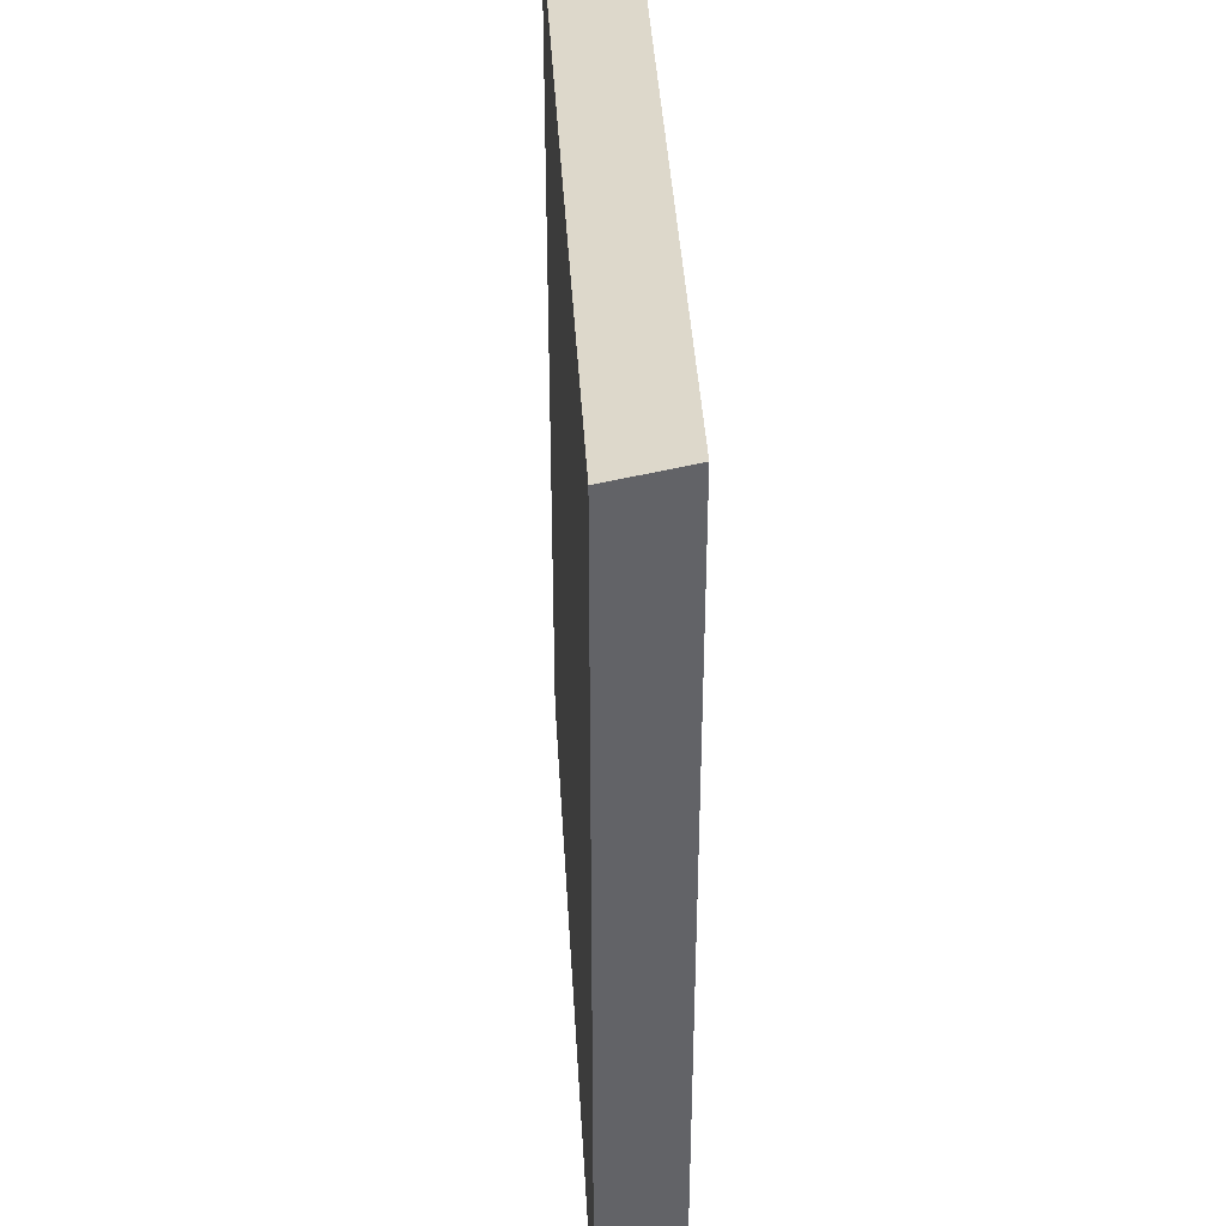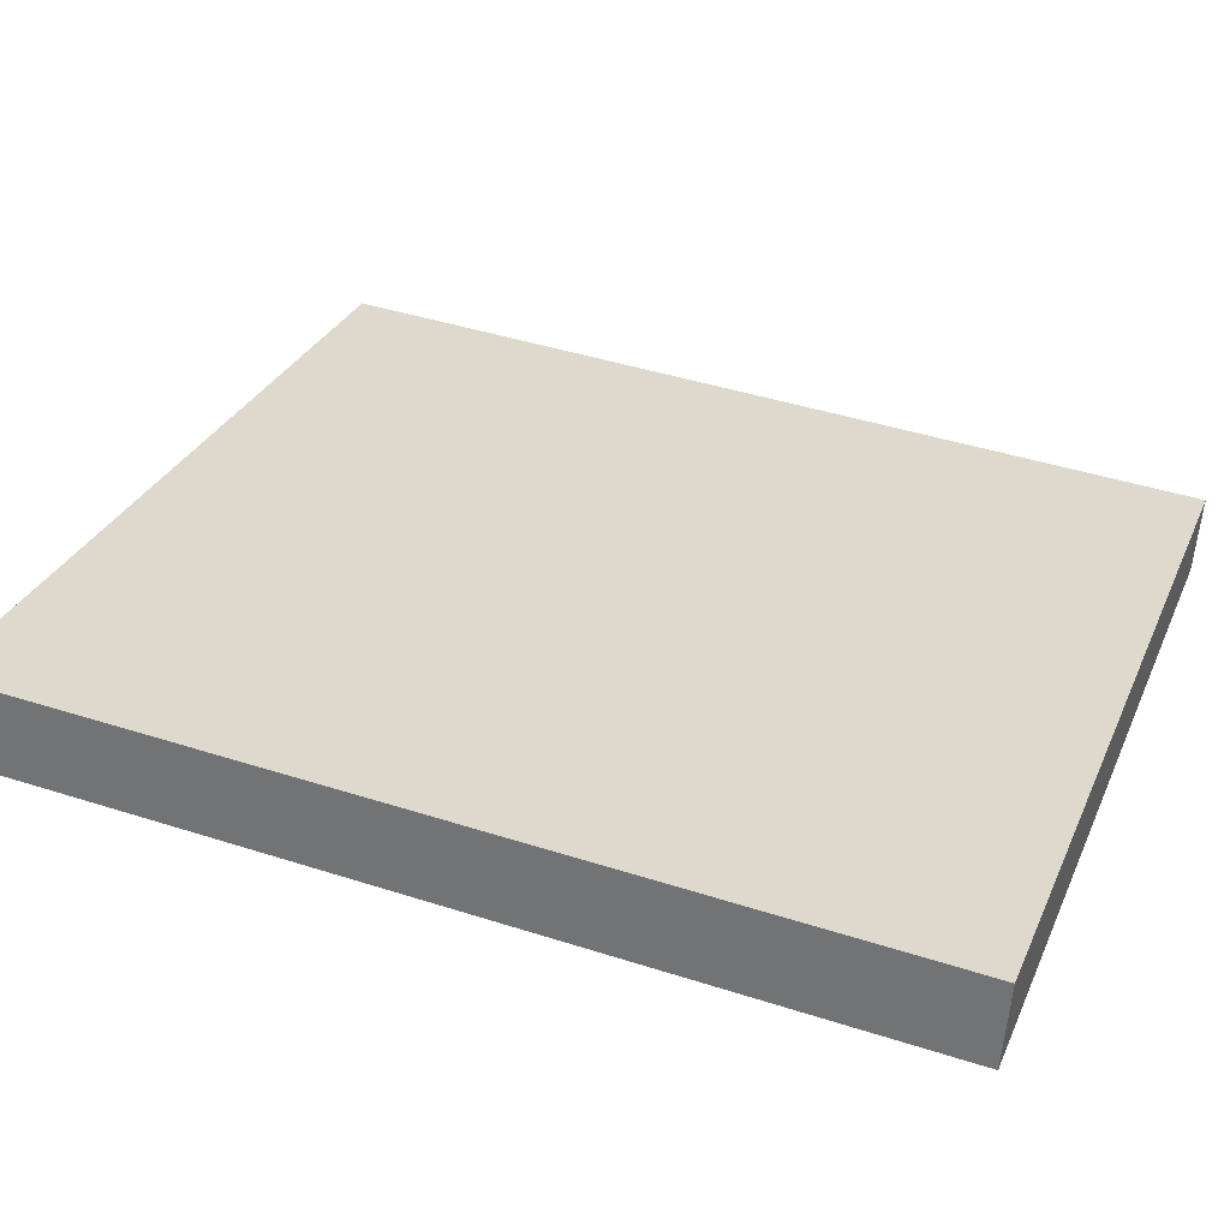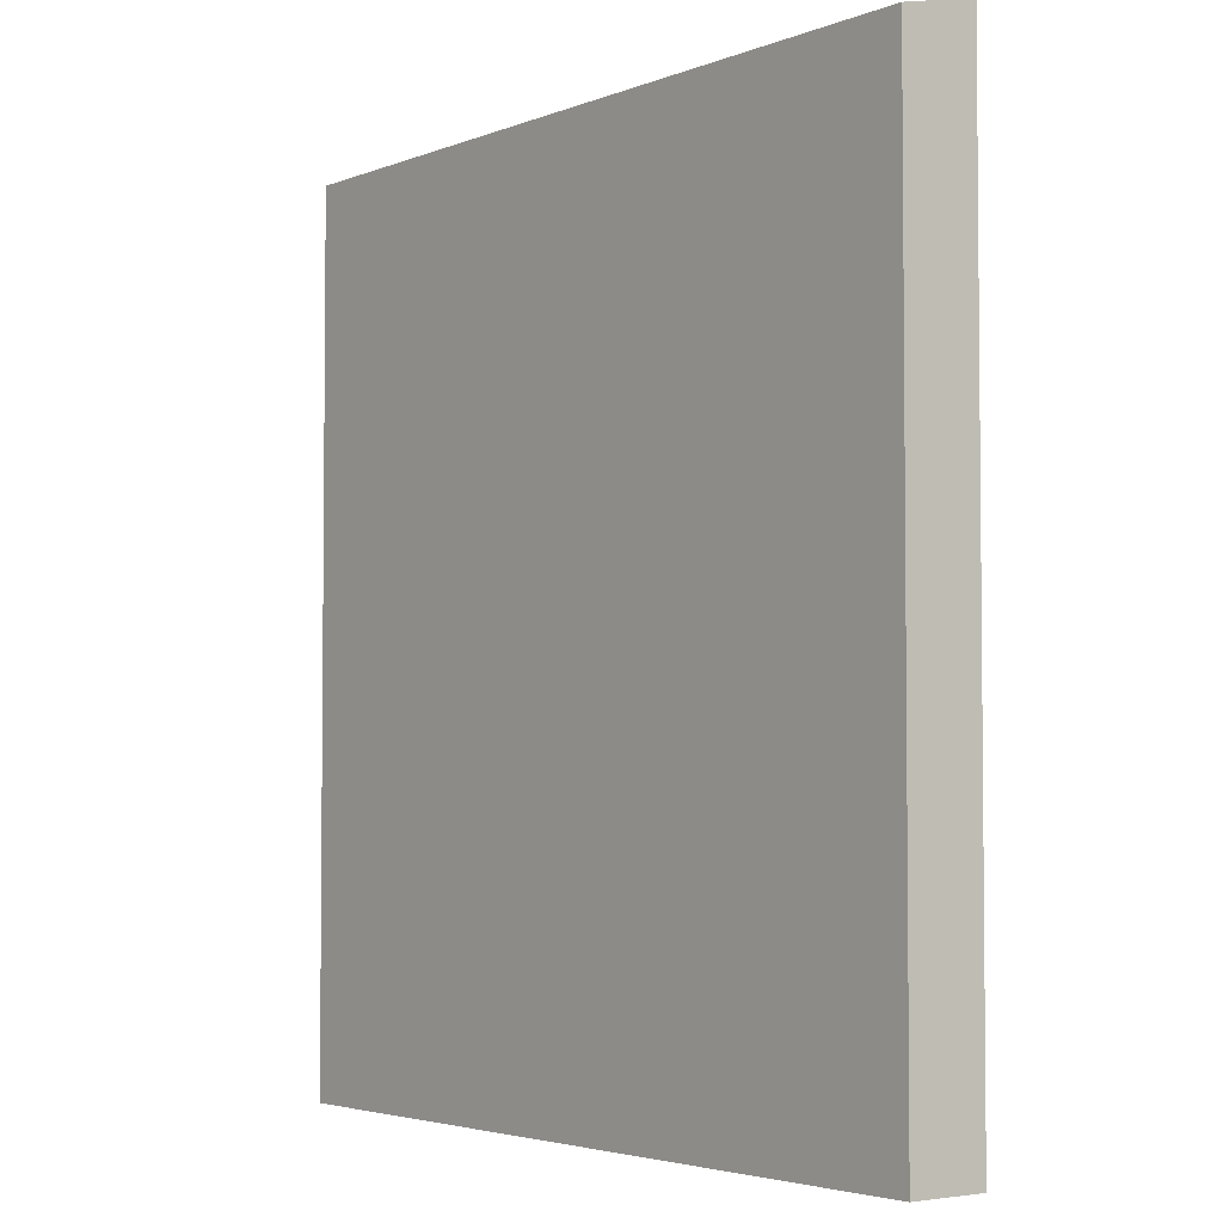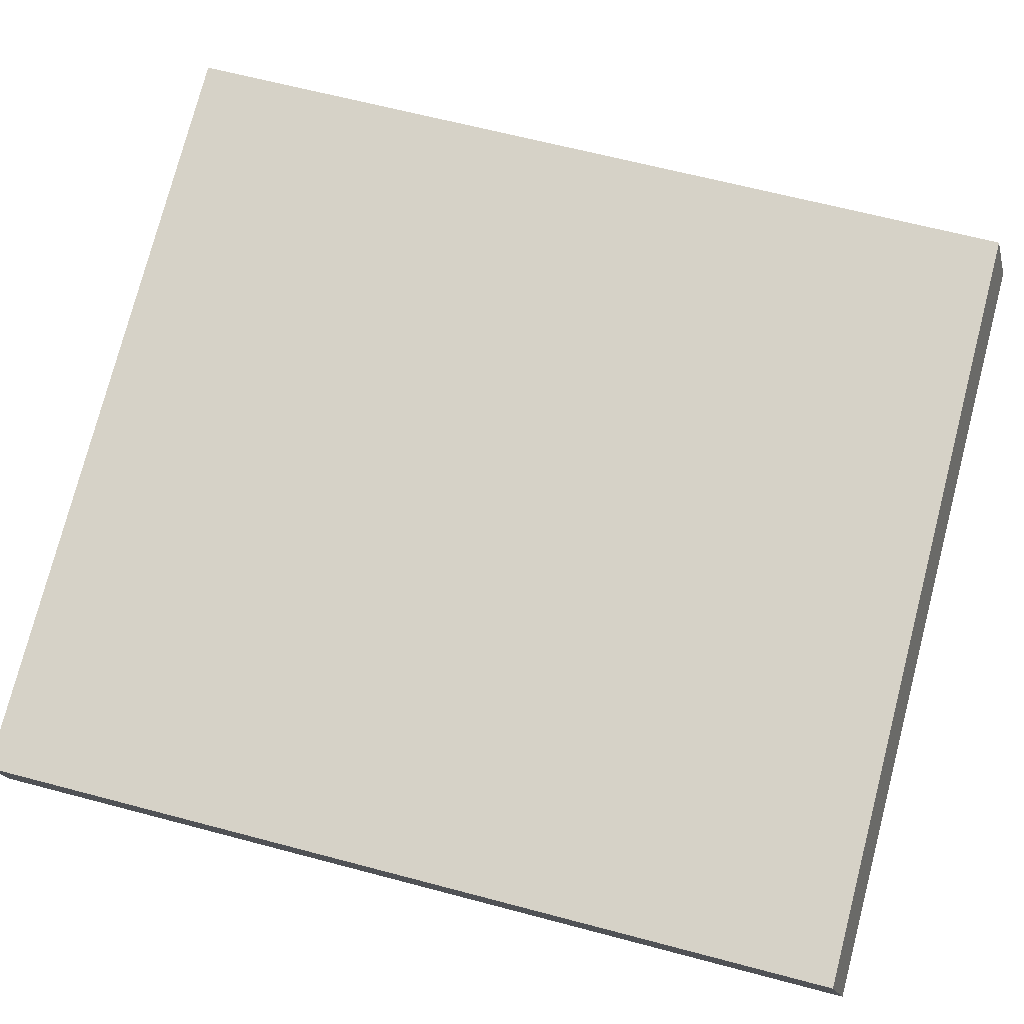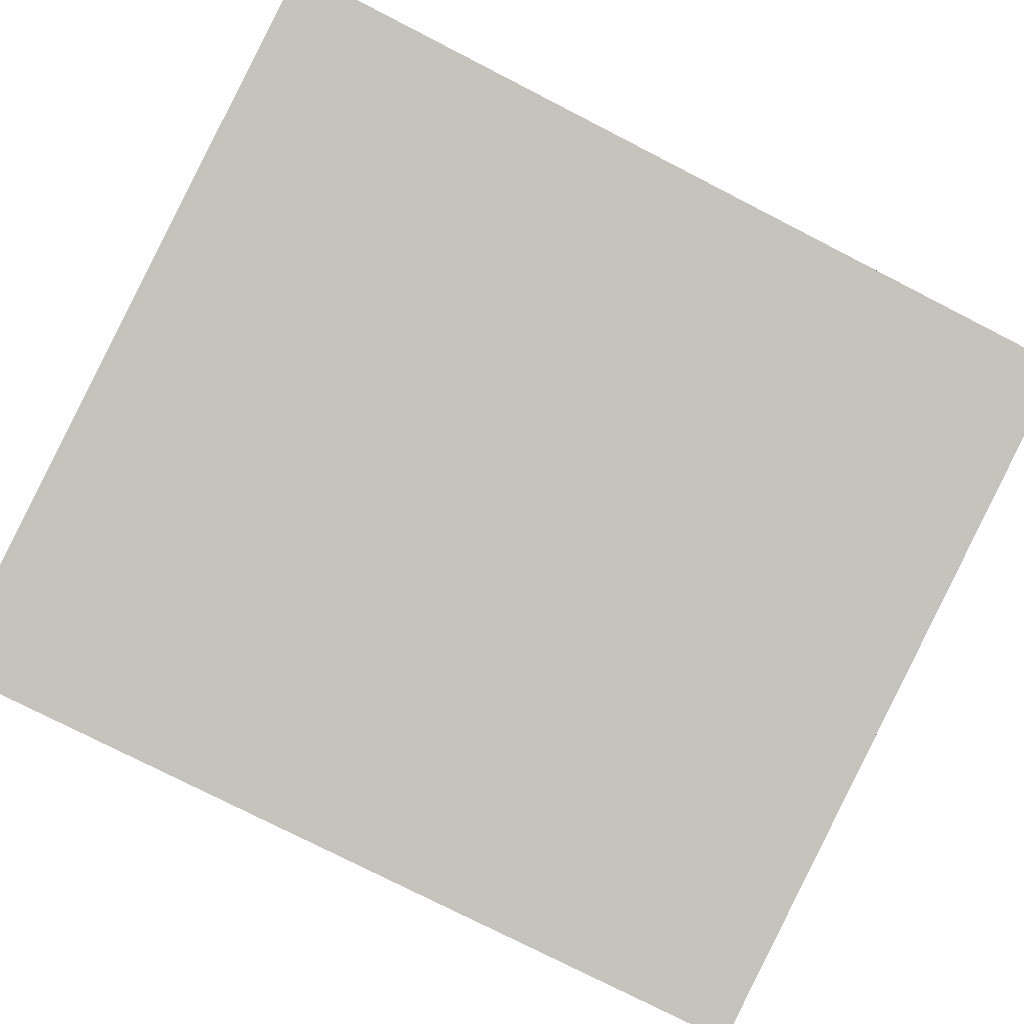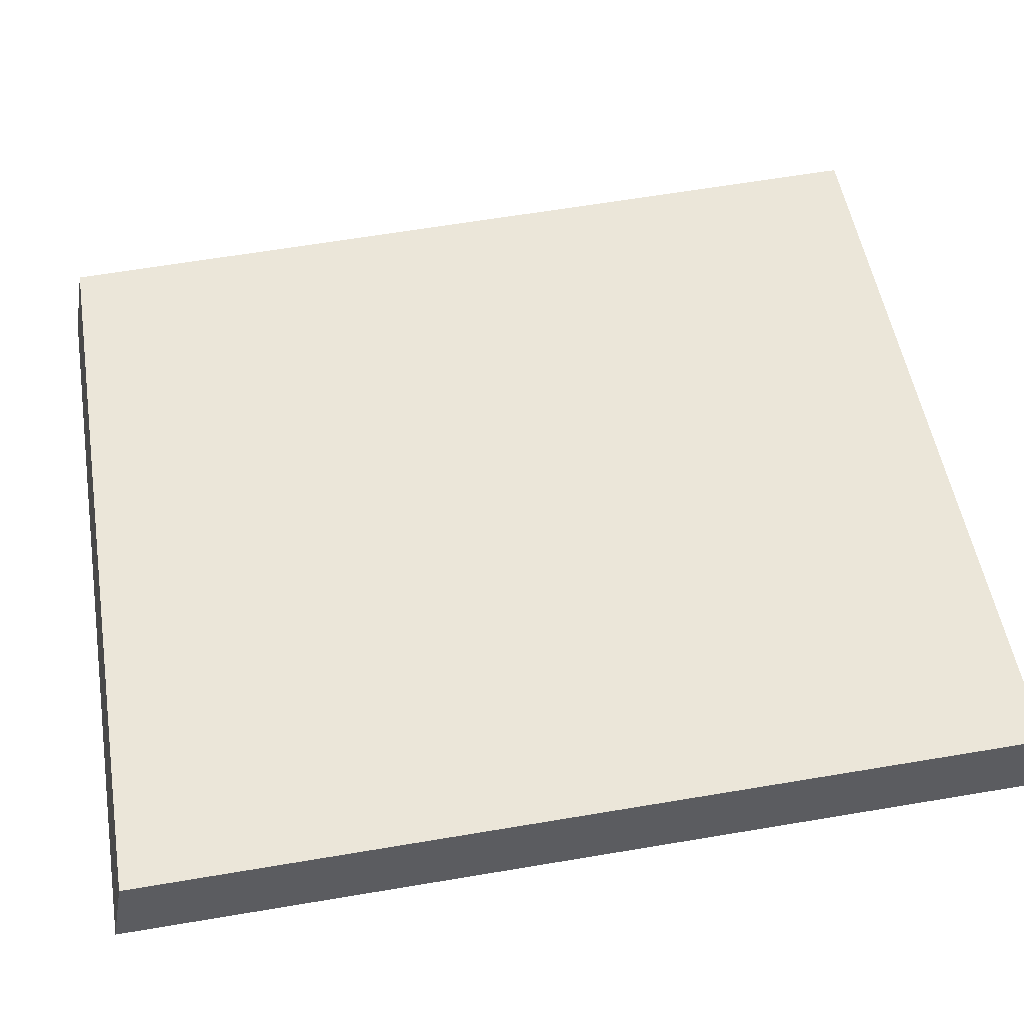
<metadata>
{"format":"obj","ext":"obj","renderer":"f3d","projection":"perspective","resolution":1024,"background":"white","views":[{"elev":39.2,"azim":99.1,"up":"+Y"},{"elev":42.9,"azim":-69.1,"up":"+Z"},{"elev":-3.6,"azim":64.3,"up":"+Y"},{"elev":64.1,"azim":105.0,"up":"+Z"},{"elev":-77.3,"azim":-117.1,"up":"+Z"},{"elev":64.1,"azim":-99.6,"up":"+Z"}]}
</metadata>
<code>
v  32.83 37.78 -7.043
v  0.688 37.04 3.356
v  33.48 37.08 -3.851
v  0 37.78 2.314e-15
v  0.445 37.3 2.172
v  33.48 2.358e-16 -3.851
v  0.688 -2.055e-16 3.356
v  32.83 4.313e-16 -7.043
v  0 0 0
v  0.445 -1.33e-16 2.172
g defaultobject
f 1 2 3
f 2 1 4
f 2 4 5
f 2 6 3
f 6 2 7
f 3 8 1
f 8 3 6
f 8 4 1
f 4 8 9
f 9 5 4
f 5 9 2
f 2 9 7
f 7 9 10
f 10 6 7
f 6 10 8
f 8 10 9

</code>
